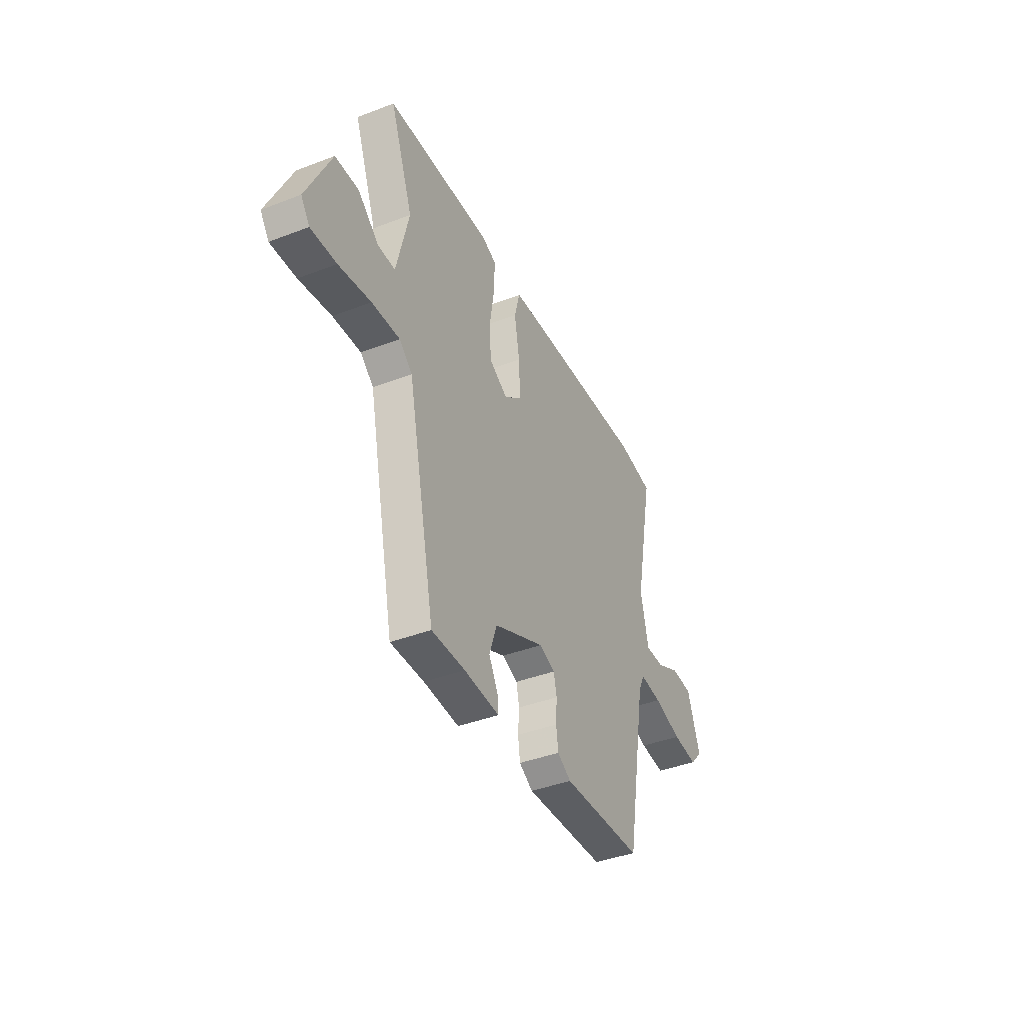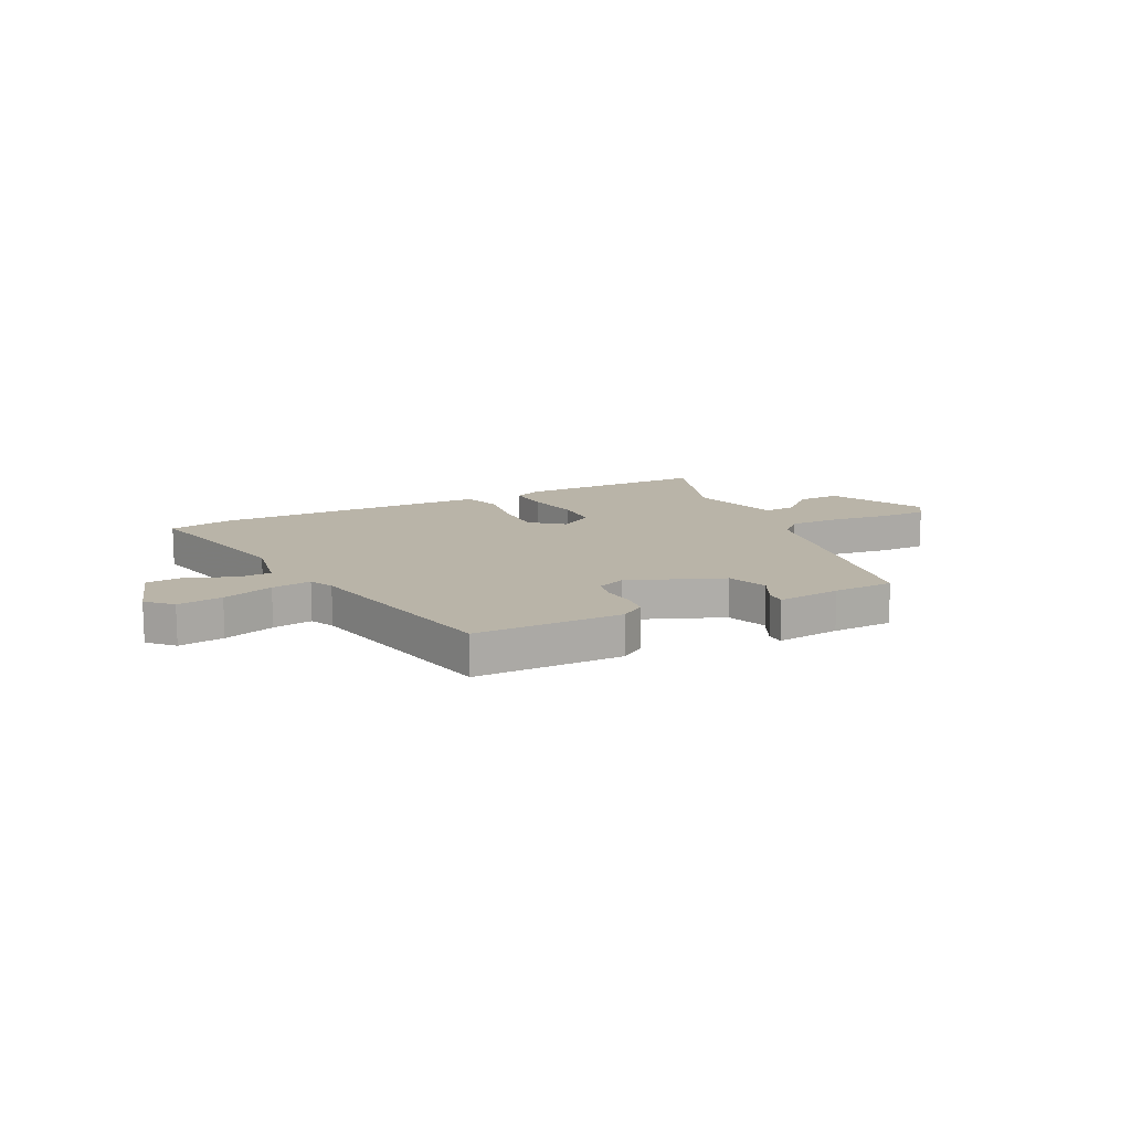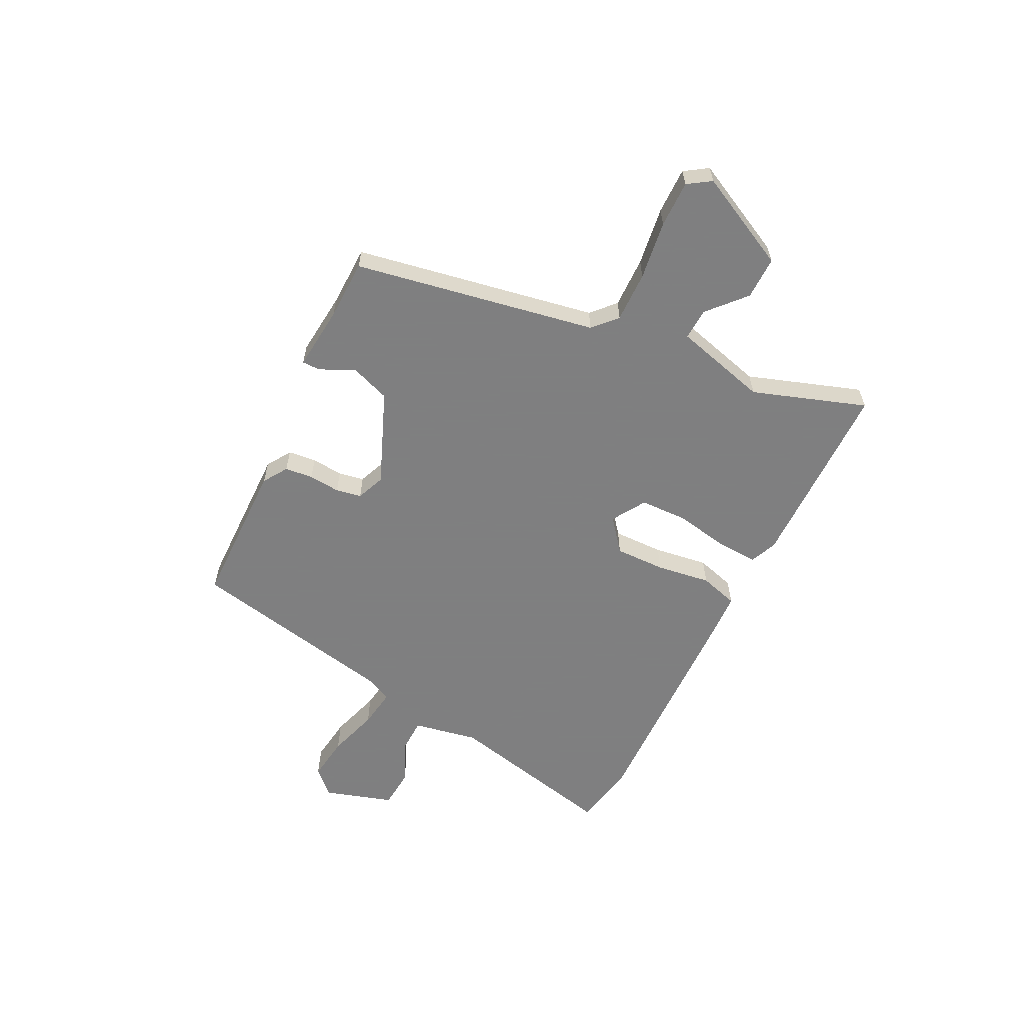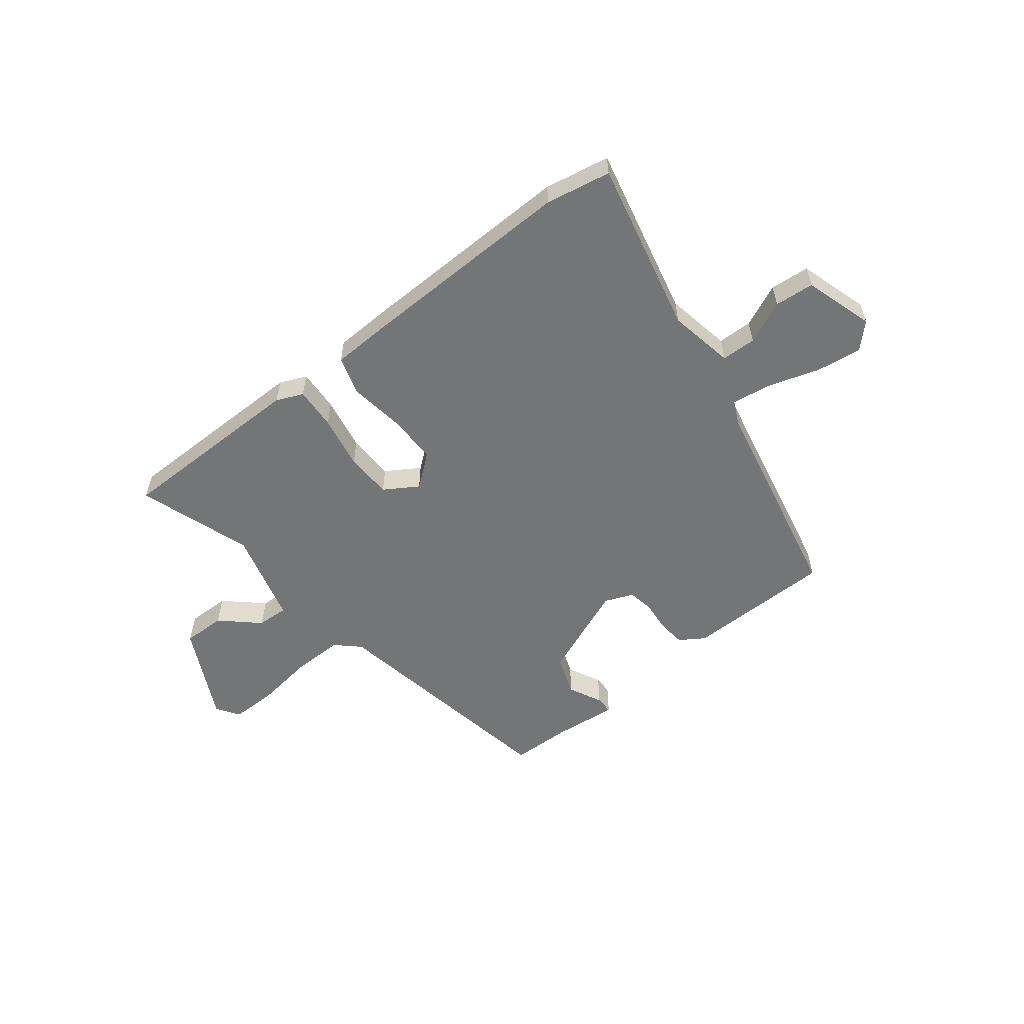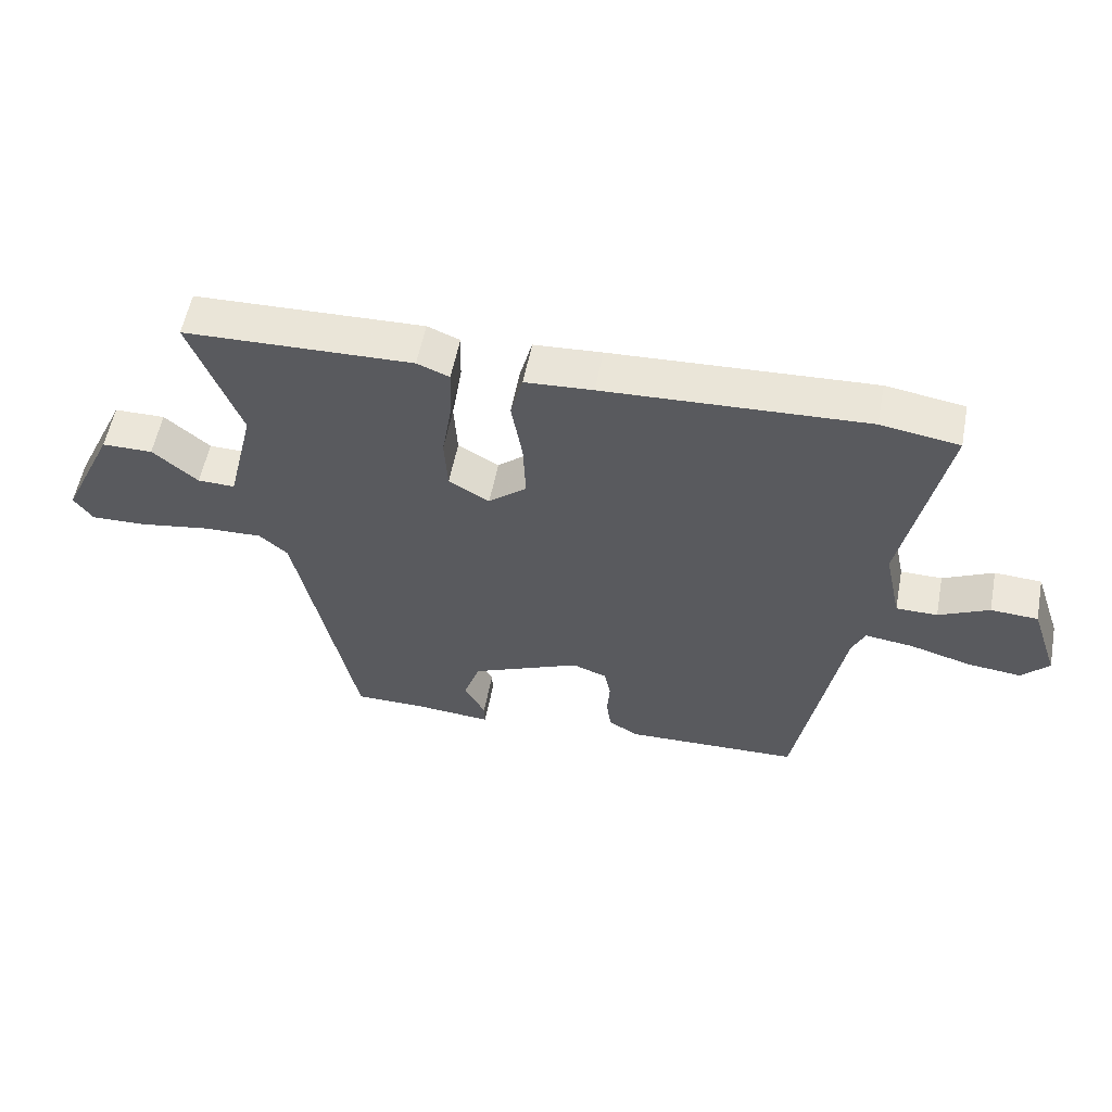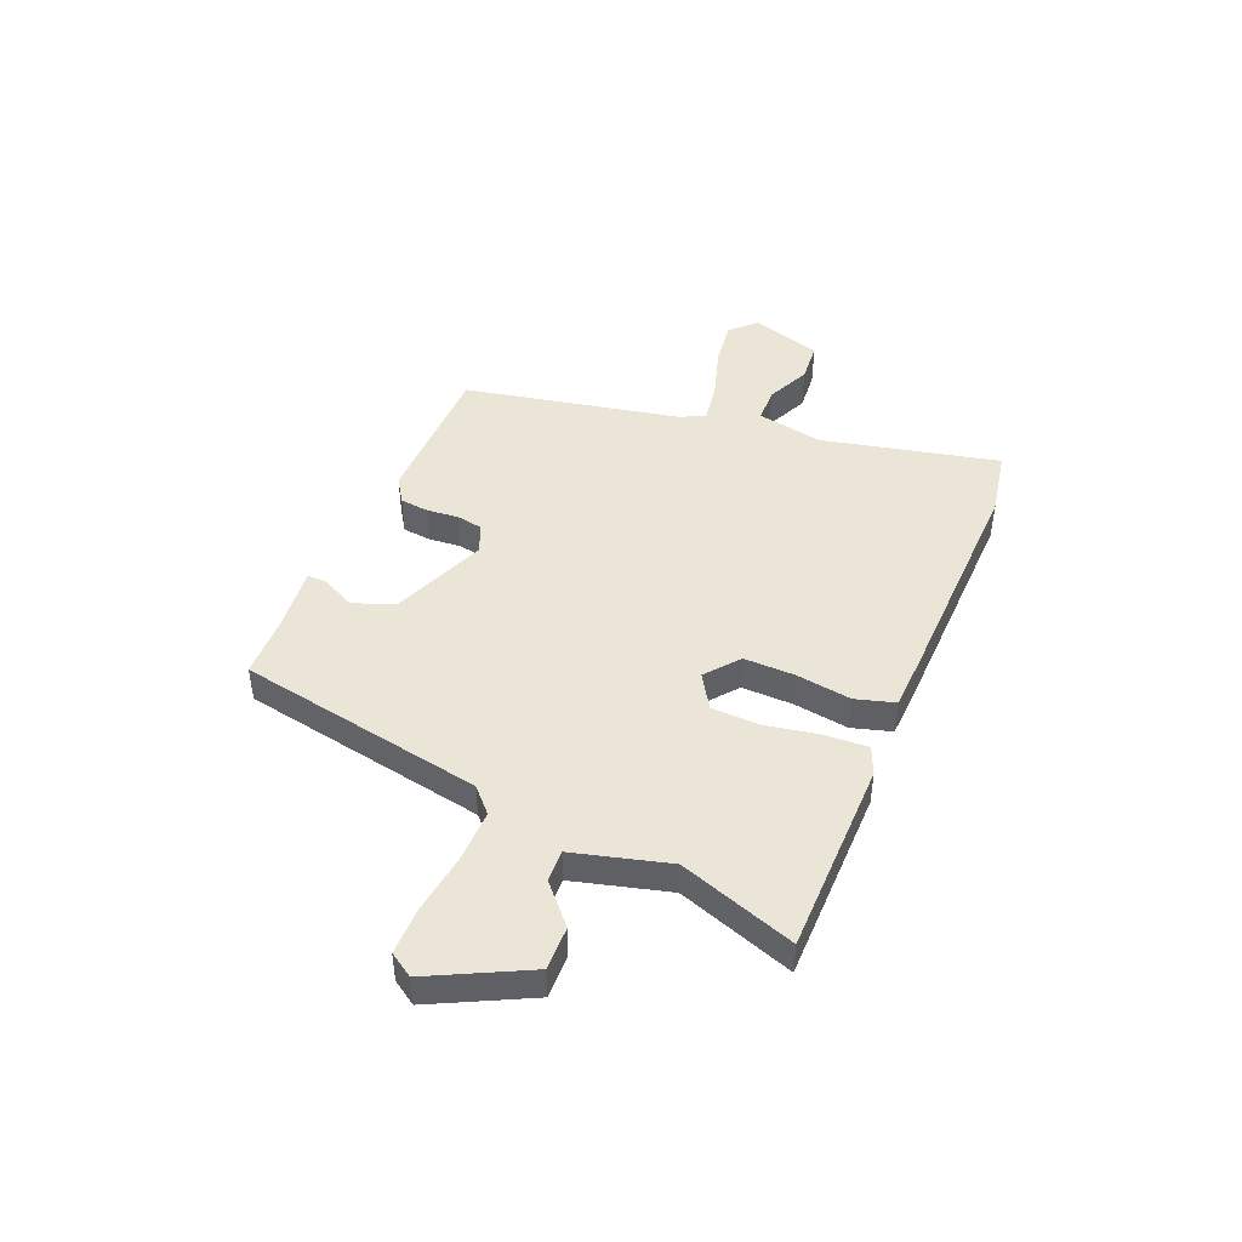
<metadata>
{"format":"obj","ext":"obj","renderer":"f3d","projection":"perspective","resolution":1024,"background":"white","views":[{"elev":-40.2,"azim":-64.7,"up":"+Z"},{"elev":13.1,"azim":151.7,"up":"+Y"},{"elev":-59.9,"azim":-117.9,"up":"+Y"},{"elev":-56.5,"azim":36.5,"up":"+Y"},{"elev":56.6,"azim":10.9,"up":"+Z"},{"elev":45.6,"azim":-68.8,"up":"+Y"}]}
</metadata>
<code>
v 0.418 0.07 -0.487
v 0.146 0.07 -0.497
v 0.1 0.07 -0.469
v 0.093 0.07 -0.417
v 0.097 0.07 -0.359
v 0.087 0.07 -0.312
v 0.034 0.07 -0.292
v -0.137 0.07 -0.367
v -0.162 0.07 -0.442
v -0.13 0.07 -0.503
v -0.129 0.07 -0.537
v -0.247 0.07 -0.528
v -0.359 0.07 -0.528
v -0.452 0.07 -0.083
v -0.496 0.07 -0.044
v -0.59 0.07 -0.048
v -0.698 0.07 -0.066
v -0.784 0.07 -0.069
v -0.813 0.07 -0.027
v -0.73 0.07 0.15
v -0.651 0.07 0.151
v -0.581 0.07 0.091
v -0.523 0.07 0.09
v -0.481 0.07 0.264
v -0.558 0.07 0.472
v -0.204 0.07 0.484
v -0.154 0.07 0.464
v -0.156 0.07 0.386
v -0.172 0.07 0.286
v -0.167 0.07 0.2
v -0.104 0.07 0.163
v -0.045 0.07 0.213
v -0.049 0.07 0.306
v -0.066 0.07 0.406
v -0.047 0.07 0.478
v 0.058 0.07 0.485
v 0.462 0.07 0.506
v 0.583 0.07 0.487
v 0.519 0.07 0.165
v 0.545 0.07 0.045
v 0.609 0.07 0.045
v 0.687 0.07 0.083
v 0.76 0.07 0.079
v 0.803 0.07 -0.048
v 0.761 0.07 -0.093
v 0.677 0.07 -0.084
v 0.582 0.07 -0.057
v 0.508 0.07 -0.048
v 0.488 0.07 -0.093
v 0.418 0 -0.487
v 0.146 0 -0.497
v 0.1 0 -0.469
v 0.093 0 -0.417
v 0.097 0 -0.359
v 0.087 0 -0.312
v 0.034 0 -0.292
v -0.137 0 -0.367
v -0.162 0 -0.442
v -0.13 0 -0.503
v -0.129 0 -0.537
v -0.247 0 -0.528
v -0.359 0 -0.528
v -0.452 0 -0.083
v -0.496 0 -0.044
v -0.59 0 -0.048
v -0.698 0 -0.066
v -0.784 0 -0.069
v -0.813 0 -0.027
v -0.73 0 0.15
v -0.651 0 0.151
v -0.581 0 0.091
v -0.523 0 0.09
v -0.481 0 0.264
v -0.558 0 0.472
v -0.204 0 0.484
v -0.154 0 0.464
v -0.156 0 0.386
v -0.172 0 0.286
v -0.167 0 0.2
v -0.104 0 0.163
v -0.045 0 0.213
v -0.049 0 0.306
v -0.066 0 0.406
v -0.047 0 0.478
v 0.058 0 0.485
v 0.462 0 0.506
v 0.583 0 0.487
v 0.519 0 0.165
v 0.545 0 0.045
v 0.609 0 0.045
v 0.687 0 0.083
v 0.76 0 0.079
v 0.803 0 -0.048
v 0.761 0 -0.093
v 0.677 0 -0.084
v 0.582 0 -0.057
v 0.508 0 -0.048
v 0.488 0 -0.093
f 45 46 47
f 44 45 47
f 43 44 47
f 42 43 47
f 41 42 47
f 40 41 47 48
f 39 40 48 49
f 37 38 39
f 36 37 39
f 35 36 39
f 34 35 39
f 33 34 39
f 49 1 2
f 39 49 2
f 33 39 2
f 32 33 2
f 27 28 29
f 26 27 29
f 25 26 29
f 24 25 29
f 23 24 29 30
f 20 21 22
f 19 20 22
f 18 19 22
f 17 18 22
f 16 17 22
f 15 16 22 23
f 23 30 31
f 15 23 31
f 14 15 31
f 9 10 11 12
f 13 14 31
f 12 13 31
f 9 12 31
f 8 9 31
f 2 3 4 5
f 2 5 6
f 32 2 6
f 7 8 31 32
f 6 7 32
f 96 95 94
f 96 94 93
f 96 93 92
f 96 92 91
f 96 91 90
f 97 96 90 89
f 98 97 89 88
f 88 87 86
f 88 86 85
f 88 85 84
f 88 84 83
f 88 83 82
f 51 50 98
f 51 98 88
f 51 88 82
f 51 82 81
f 78 77 76
f 78 76 75
f 78 75 74
f 78 74 73
f 79 78 73 72
f 71 70 69
f 71 69 68
f 71 68 67
f 71 67 66
f 71 66 65
f 72 71 65 64
f 80 79 72
f 80 72 64
f 80 64 63
f 61 60 59 58
f 80 63 62
f 80 62 61
f 80 61 58
f 80 58 57
f 54 53 52 51
f 55 54 51
f 55 51 81
f 81 80 57 56
f 81 56 55
f 1 50 51 2
f 2 51 52 3
f 3 52 53 4
f 4 53 54 5
f 5 54 55 6
f 6 55 56 7
f 7 56 57 8
f 8 57 58 9
f 9 58 59 10
f 10 59 60 11
f 11 60 61 12
f 12 61 62 13
f 13 62 63 14
f 14 63 64 15
f 15 64 65 16
f 16 65 66 17
f 17 66 67 18
f 18 67 68 19
f 19 68 69 20
f 20 69 70 21
f 21 70 71 22
f 22 71 72 23
f 23 72 73 24
f 24 73 74 25
f 25 74 75 26
f 26 75 76 27
f 27 76 77 28
f 28 77 78 29
f 29 78 79 30
f 30 79 80 31
f 31 80 81 32
f 32 81 82 33
f 33 82 83 34
f 34 83 84 35
f 35 84 85 36
f 36 85 86 37
f 37 86 87 38
f 38 87 88 39
f 39 88 89 40
f 40 89 90 41
f 41 90 91 42
f 42 91 92 43
f 43 92 93 44
f 44 93 94 45
f 45 94 95 46
f 46 95 96 47
f 47 96 97 48
f 48 97 98 49
f 49 98 50 1

</code>
